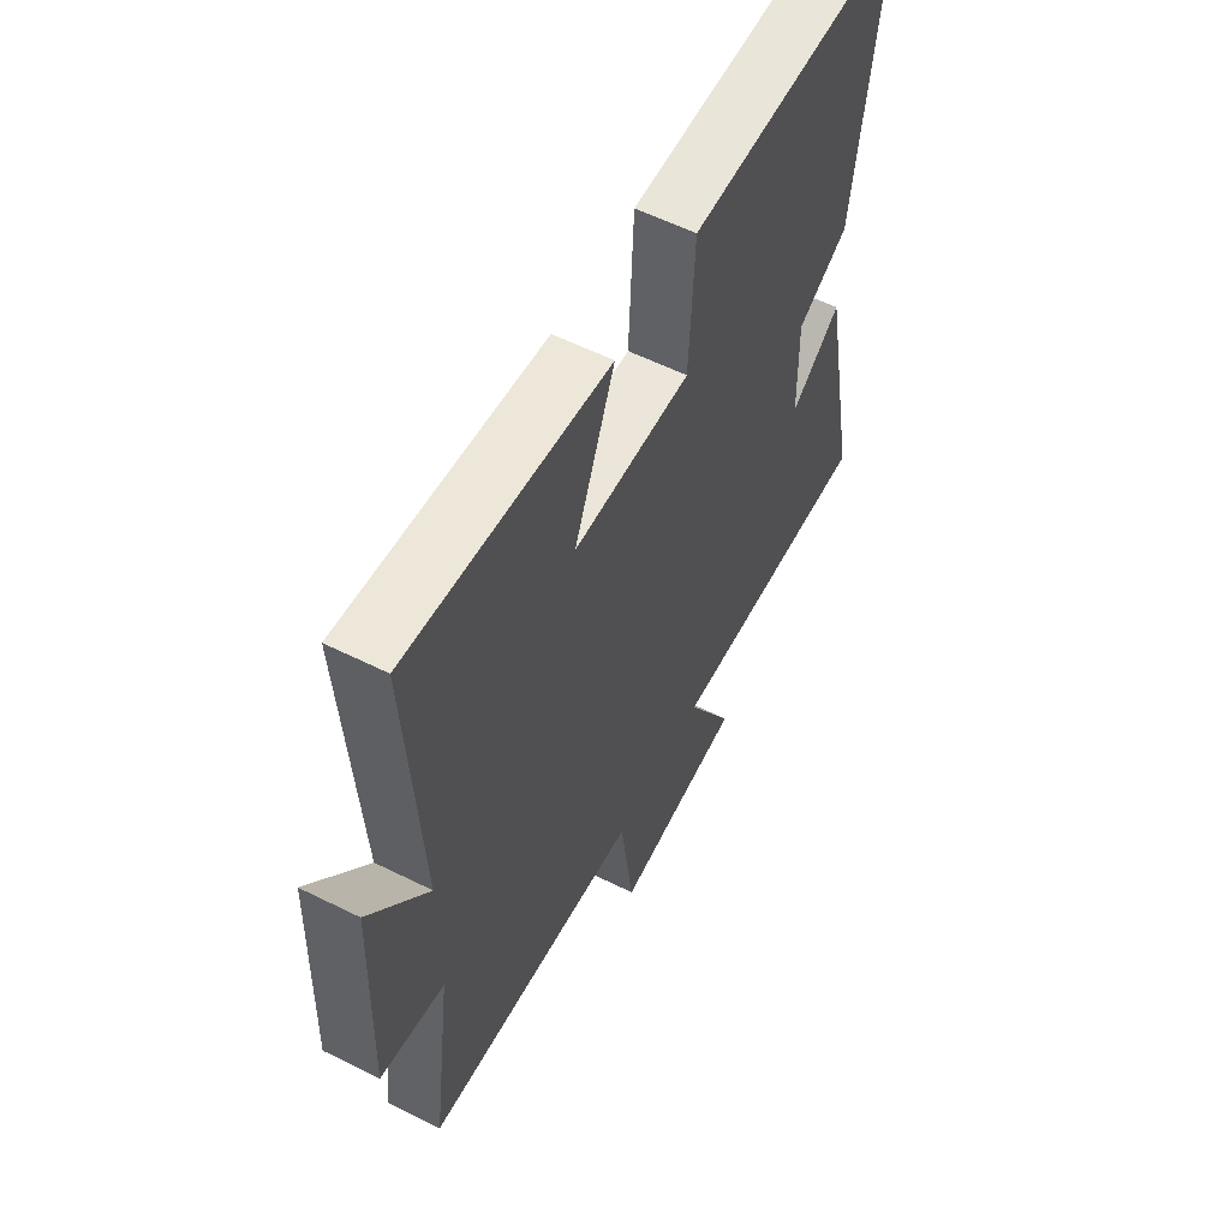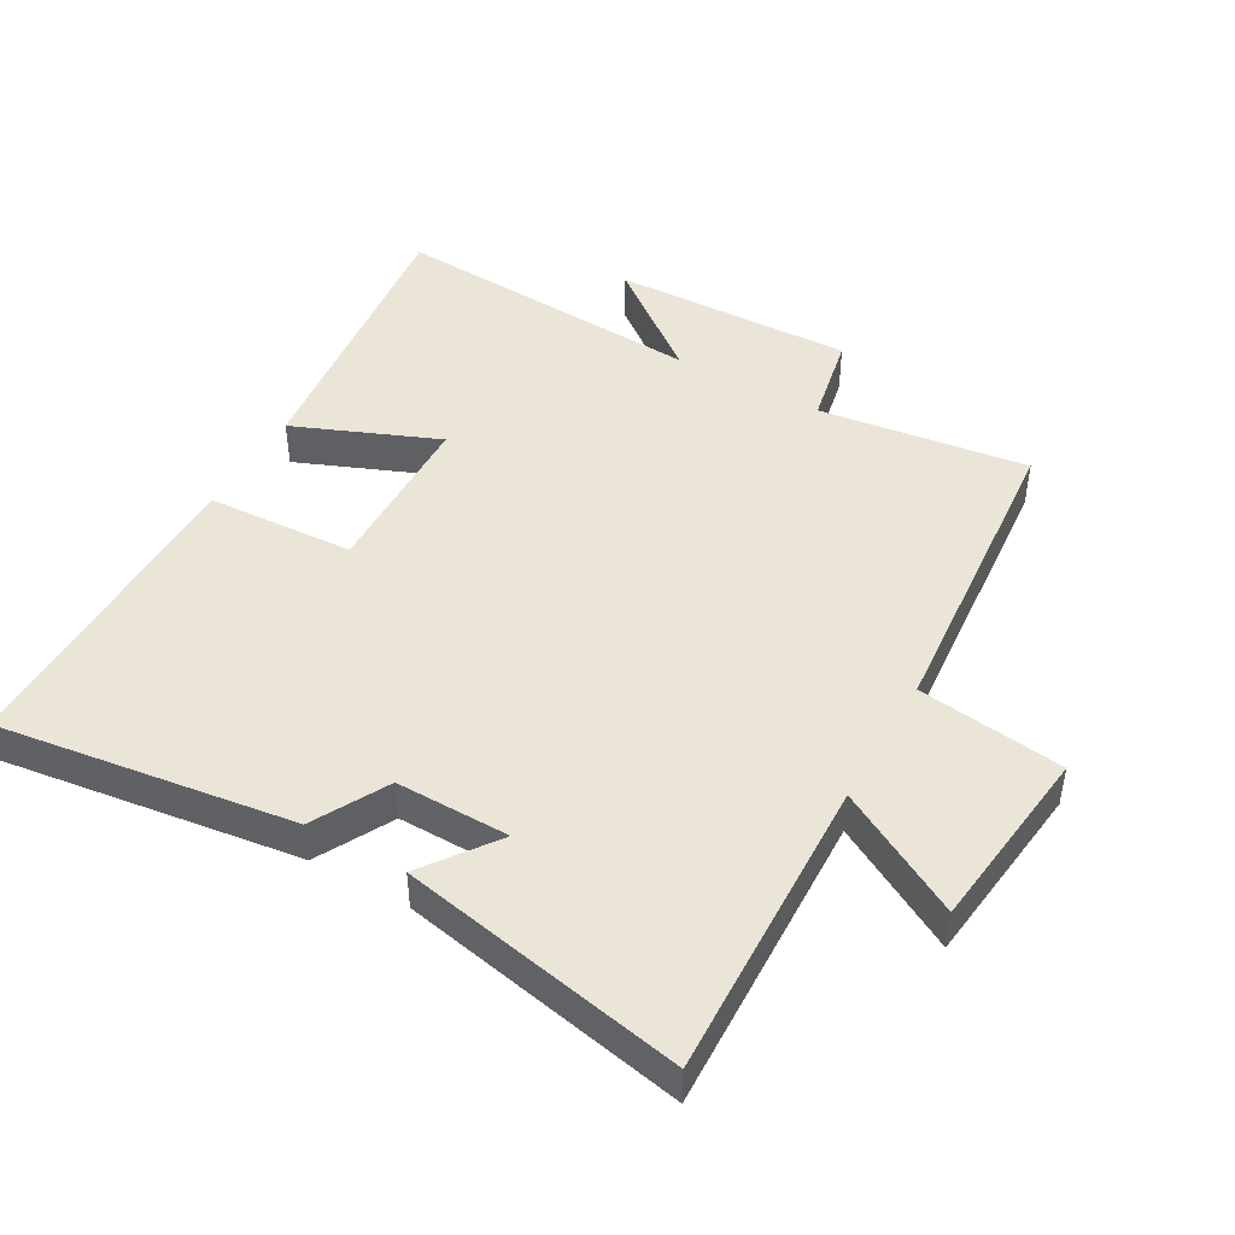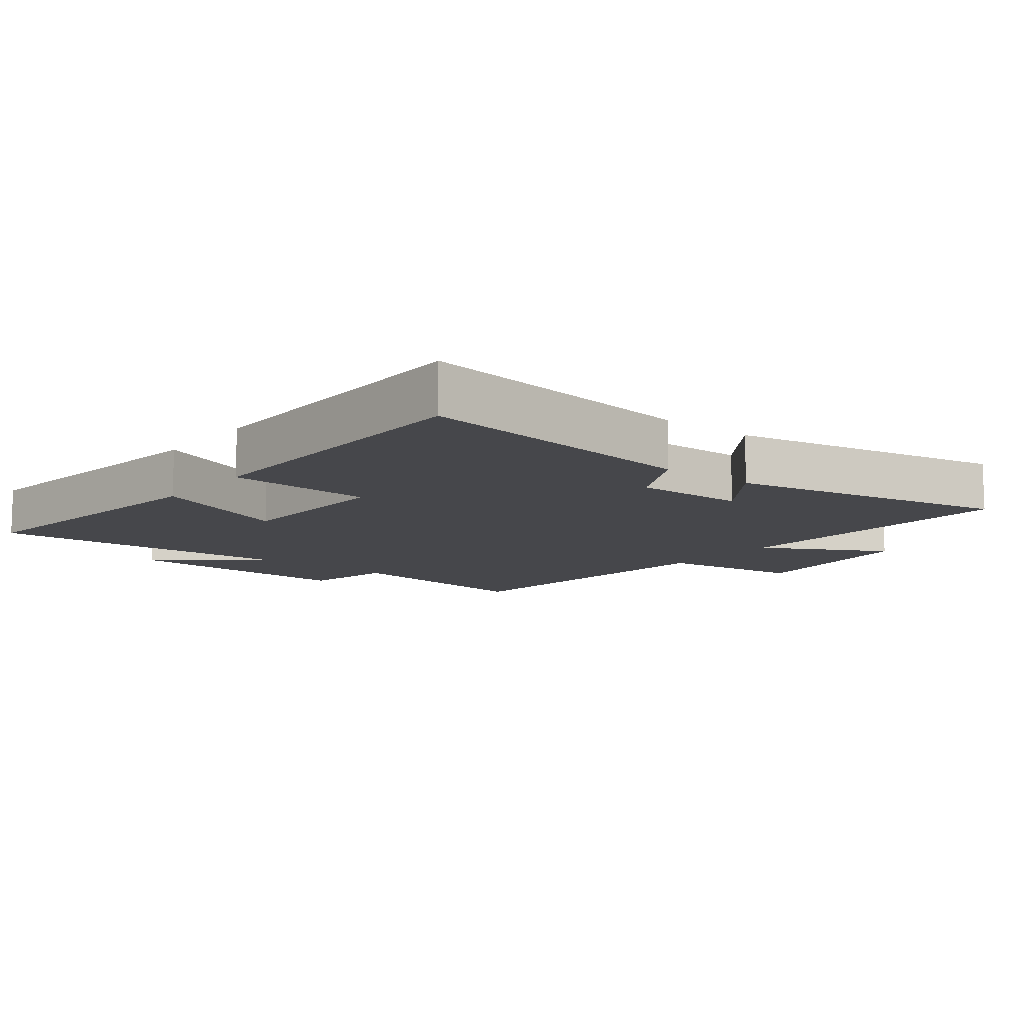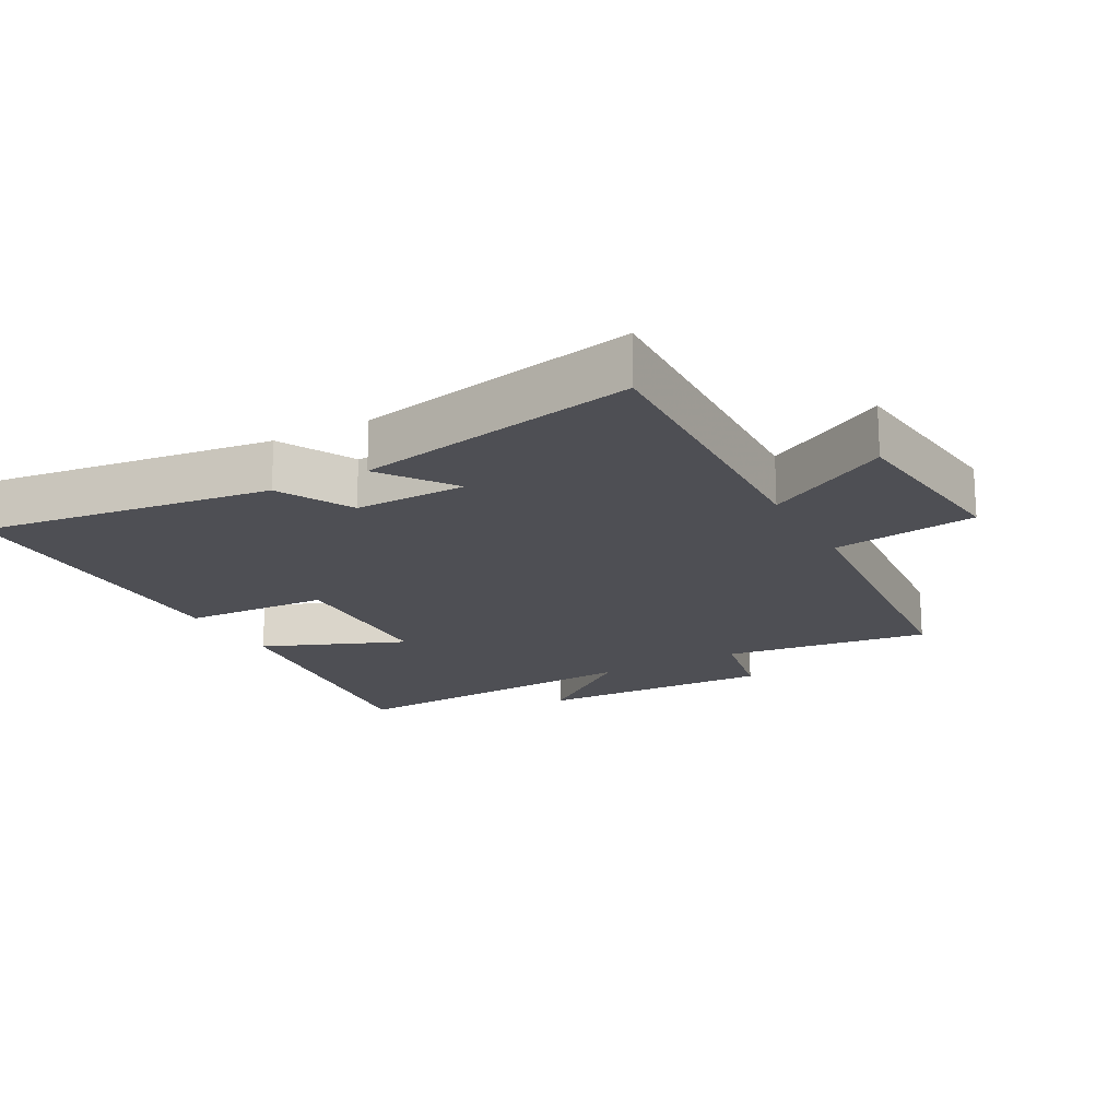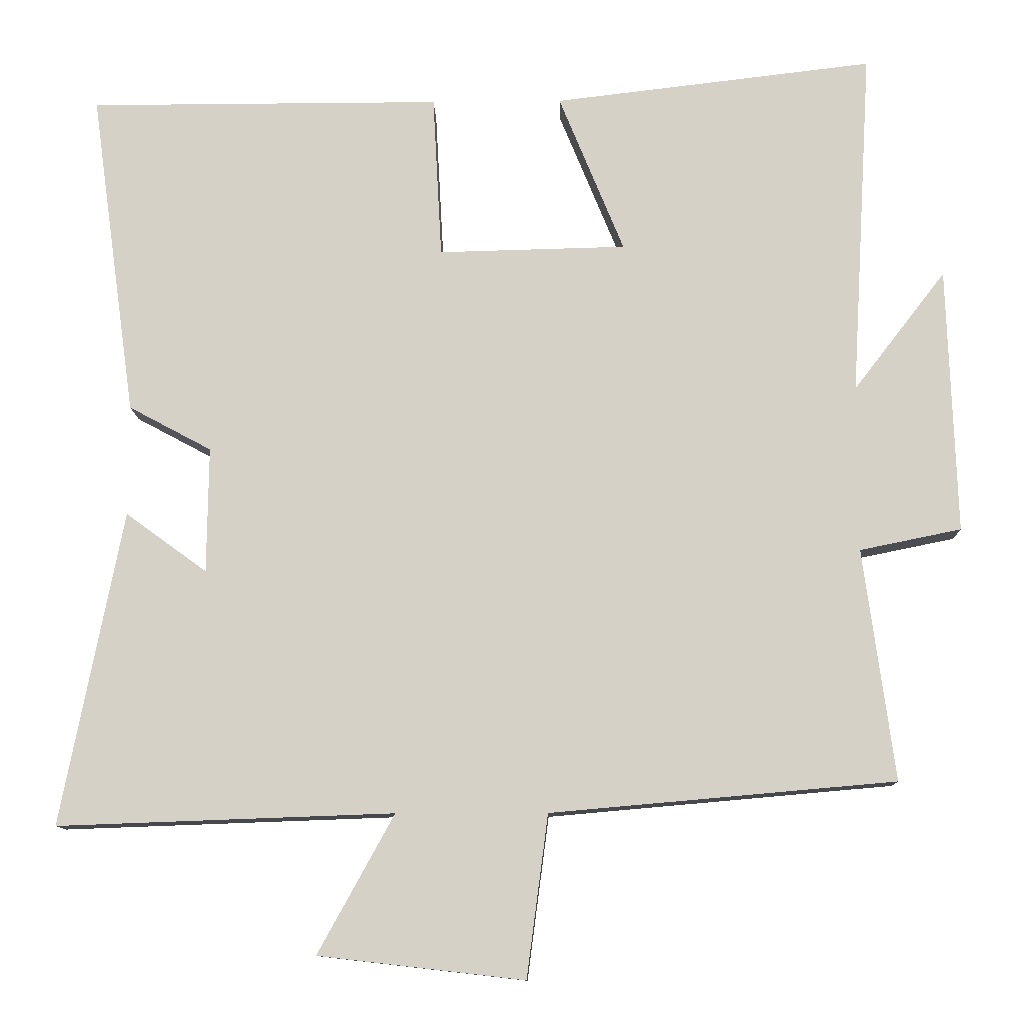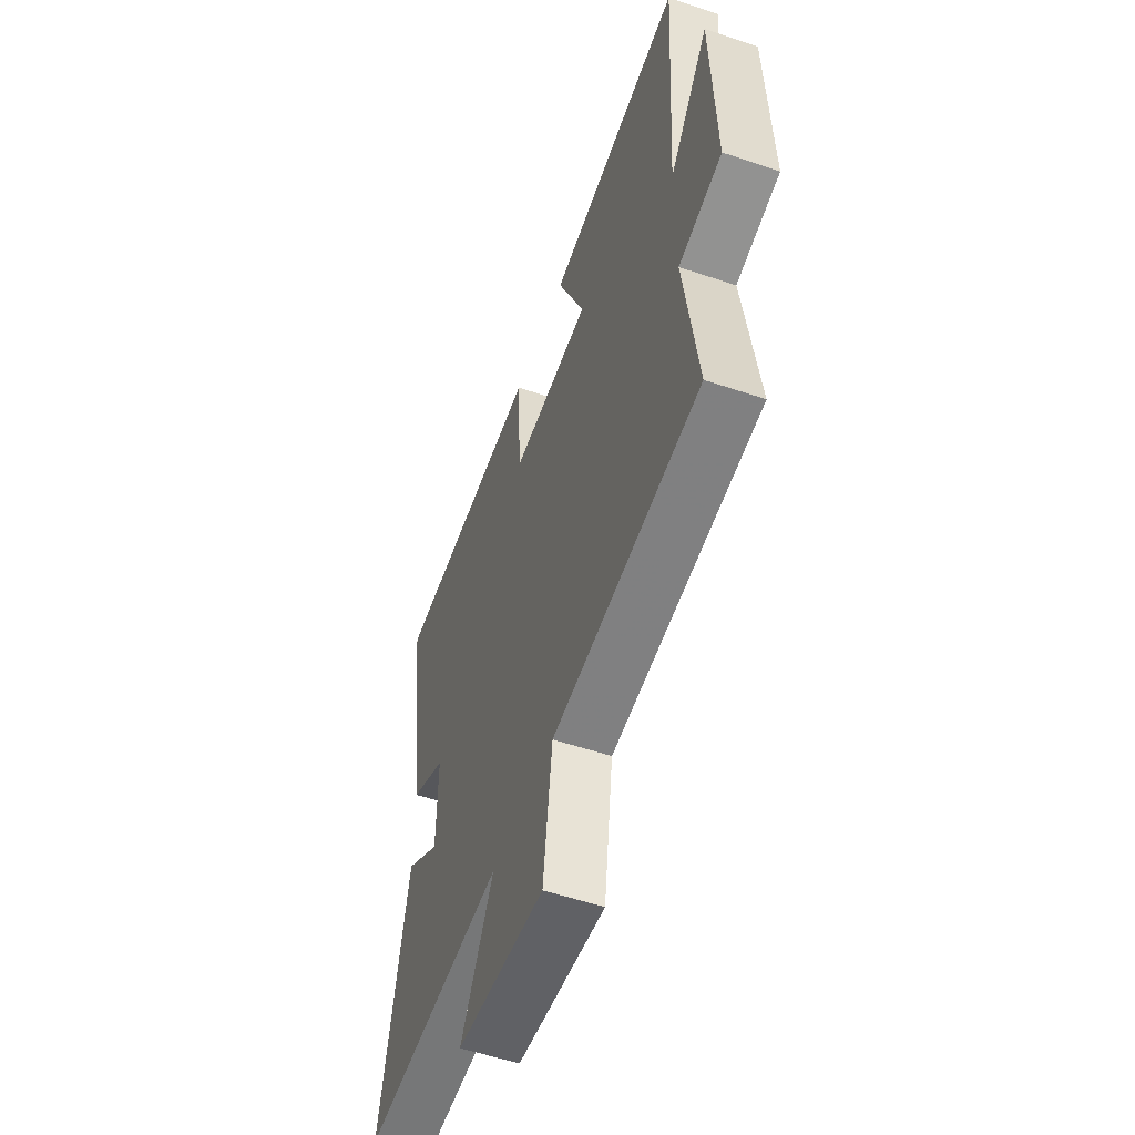
<metadata>
{"format":"obj","ext":"obj","renderer":"f3d","projection":"perspective","resolution":1024,"background":"white","views":[{"elev":57.8,"azim":-62.7,"up":"+Z"},{"elev":45.9,"azim":119.6,"up":"+Y"},{"elev":-10.7,"azim":51.5,"up":"+Y"},{"elev":-18.4,"azim":118.7,"up":"+Y"},{"elev":-11.2,"azim":-178.5,"up":"+Z"},{"elev":-55.1,"azim":-109.6,"up":"+Z"}]}
</metadata>
<code>
v 0.583 0.07 -0.516
v 0.128 0.07 -0.5
v 0.231 0.07 -0.687
v -0.047 0.07 -0.719
v -0.076 0.07 -0.5
v -0.542 0.07 -0.459
v -0.5 0.07 -0.146
v -0.637 0.07 -0.118
v -0.625 0.07 0.242
v -0.5 0.07 0.08
v -0.528 0.07 0.551
v -0.095 0.07 0.5
v -0.183 0.07 0.285
v 0.071 0.07 0.279
v 0.083 0.07 0.5
v 0.561 0.07 0.5
v 0.5 0.07 0.059
v 0.388 0.07 -0.001
v 0.39 0.07 -0.171
v 0.5 0.07 -0.091
v 0.583 0 -0.516
v 0.128 0 -0.5
v 0.231 0 -0.687
v -0.047 0 -0.719
v -0.076 0 -0.5
v -0.542 0 -0.459
v -0.5 0 -0.146
v -0.637 0 -0.118
v -0.625 0 0.242
v -0.5 0 0.08
v -0.528 0 0.551
v -0.095 0 0.5
v -0.183 0 0.285
v 0.071 0 0.279
v 0.083 0 0.5
v 0.561 0 0.5
v 0.5 0 0.059
v 0.388 0 -0.001
v 0.39 0 -0.171
v 0.5 0 -0.091
f 19 20 1 2
f 18 19 2
f 15 16 17 18
f 14 15 18 2
f 13 14 2
f 10 11 12 13
f 10 13 2
f 7 8 9 10
f 7 10 2 3
f 5 6 7
f 5 7 3
f 3 4 5
f 22 21 40 39
f 22 39 38
f 38 37 36 35
f 22 38 35 34
f 22 34 33
f 33 32 31 30
f 22 33 30
f 30 29 28 27
f 23 22 30 27
f 27 26 25
f 23 27 25
f 25 24 23
f 1 21 22 2
f 2 22 23 3
f 3 23 24 4
f 4 24 25 5
f 5 25 26 6
f 6 26 27 7
f 7 27 28 8
f 8 28 29 9
f 9 29 30 10
f 10 30 31 11
f 11 31 32 12
f 12 32 33 13
f 13 33 34 14
f 14 34 35 15
f 15 35 36 16
f 16 36 37 17
f 17 37 38 18
f 18 38 39 19
f 19 39 40 20
f 20 40 21 1

</code>
